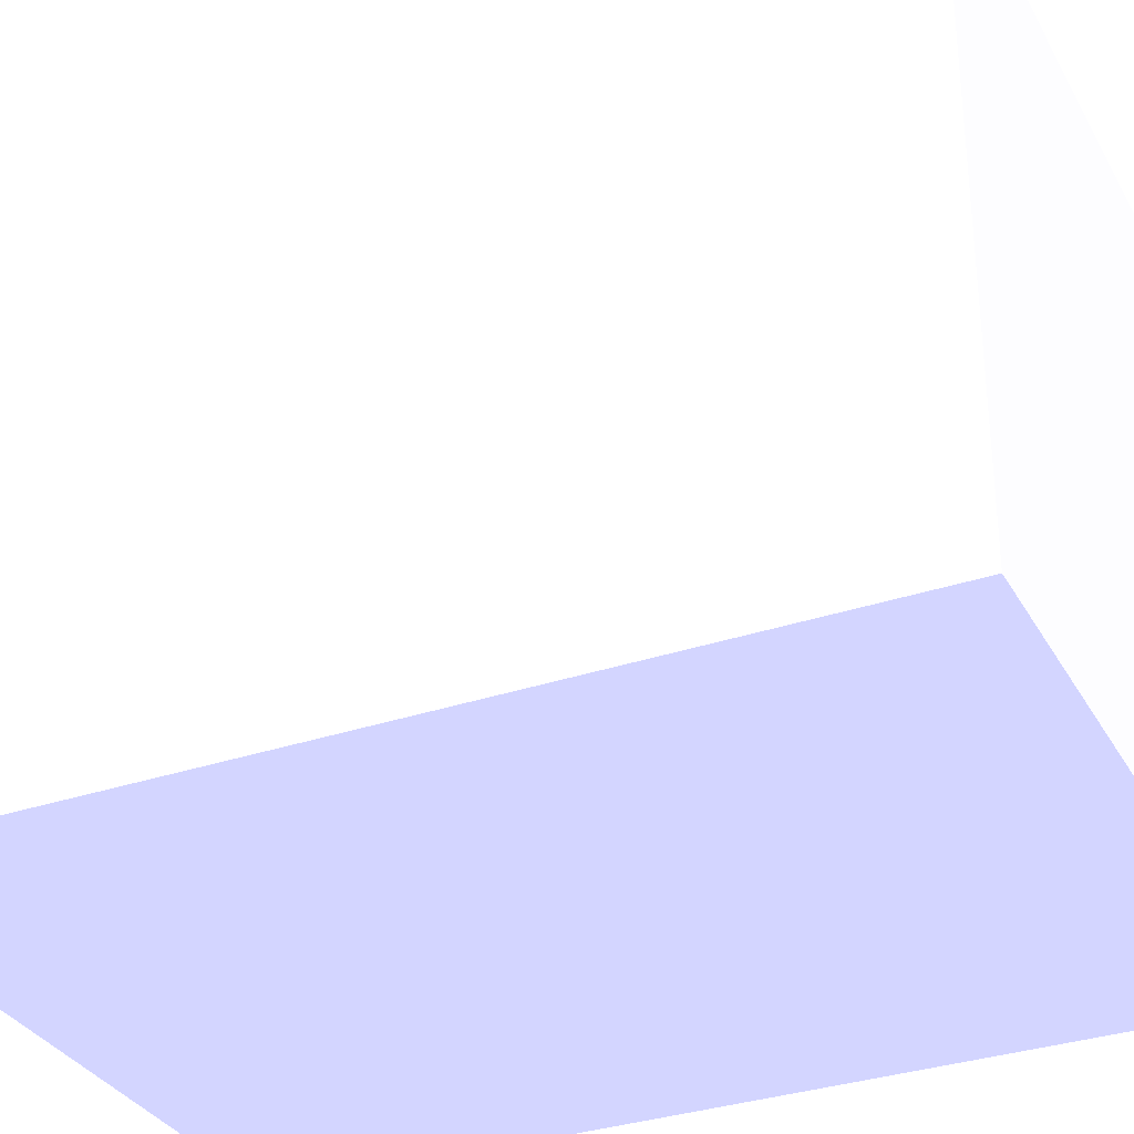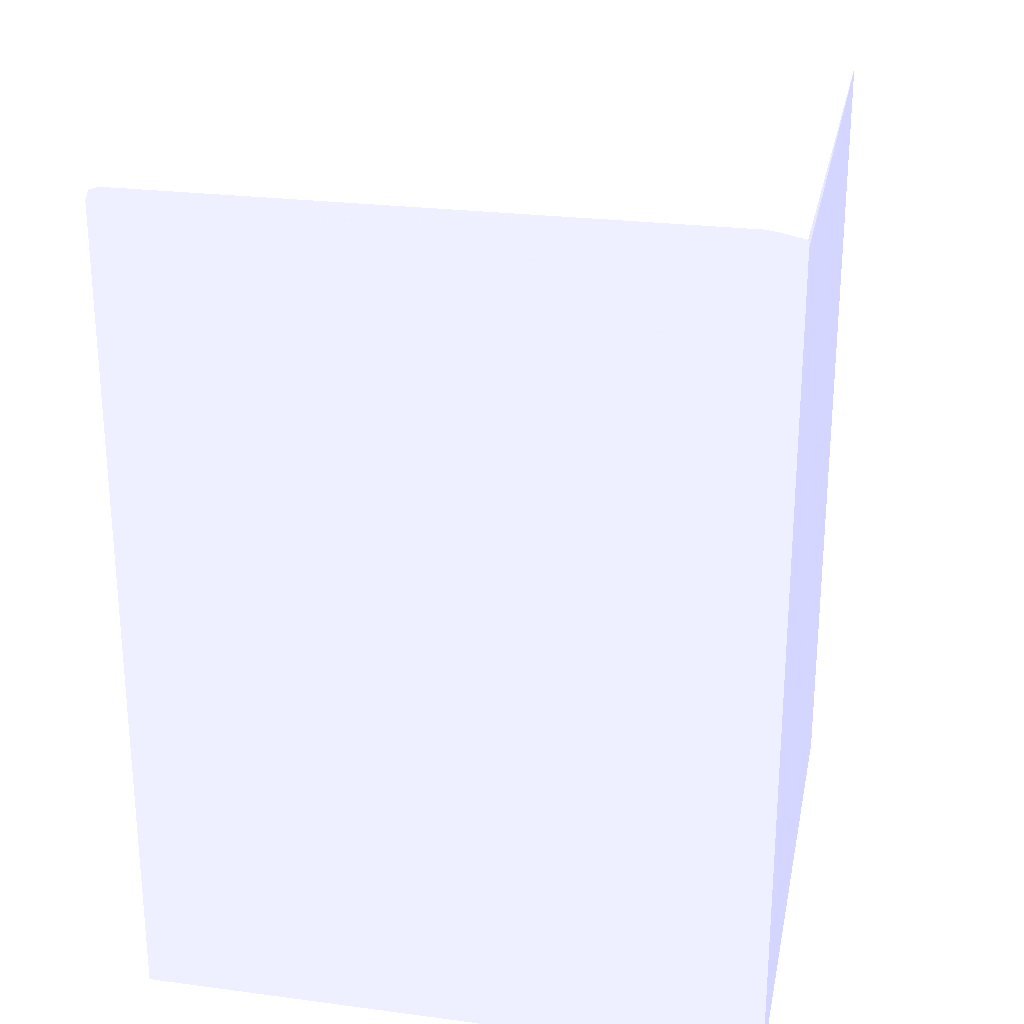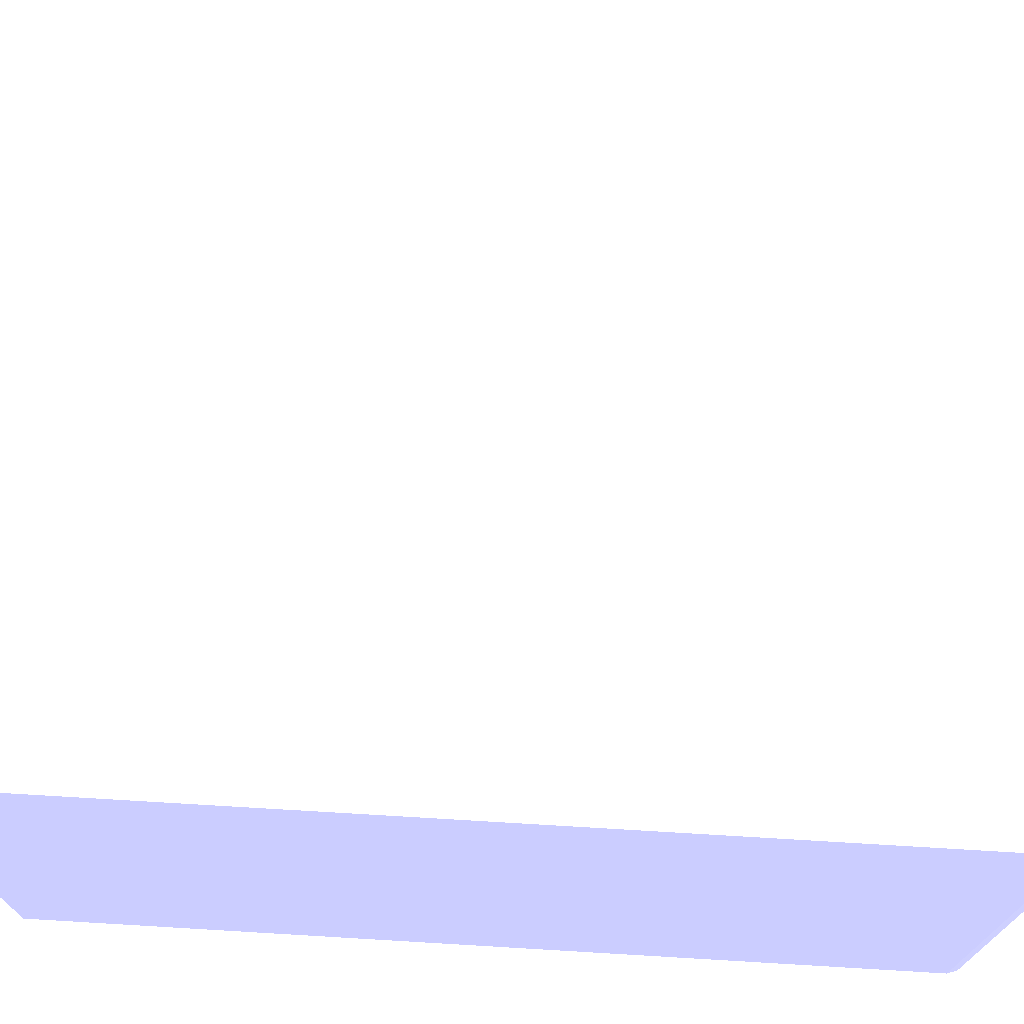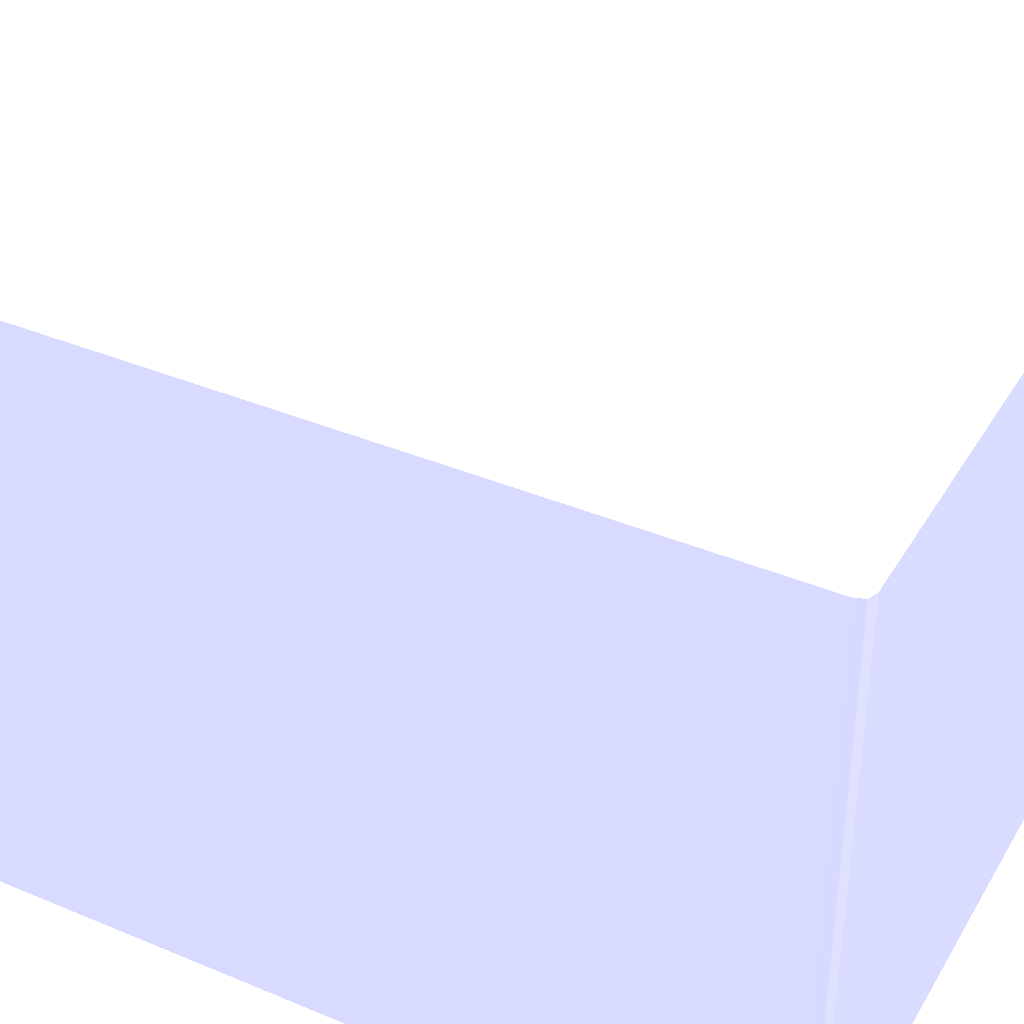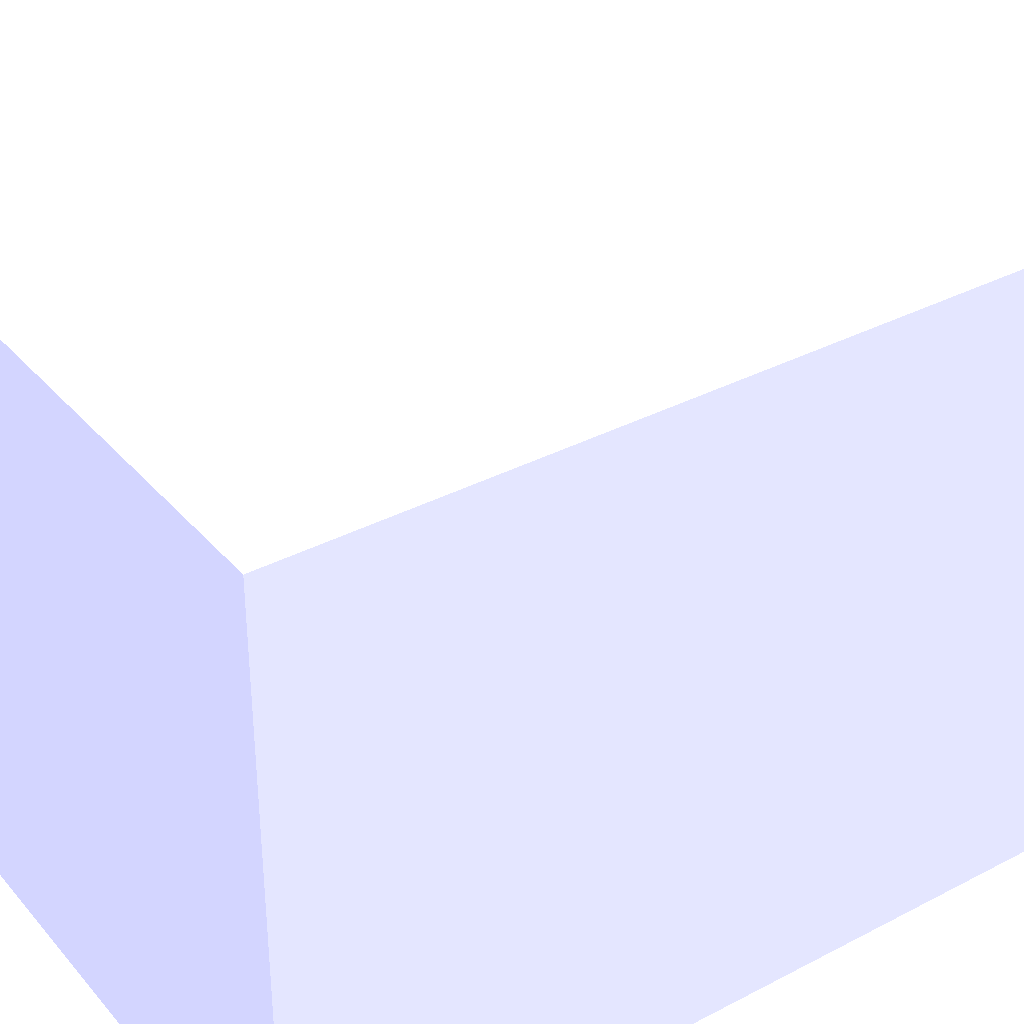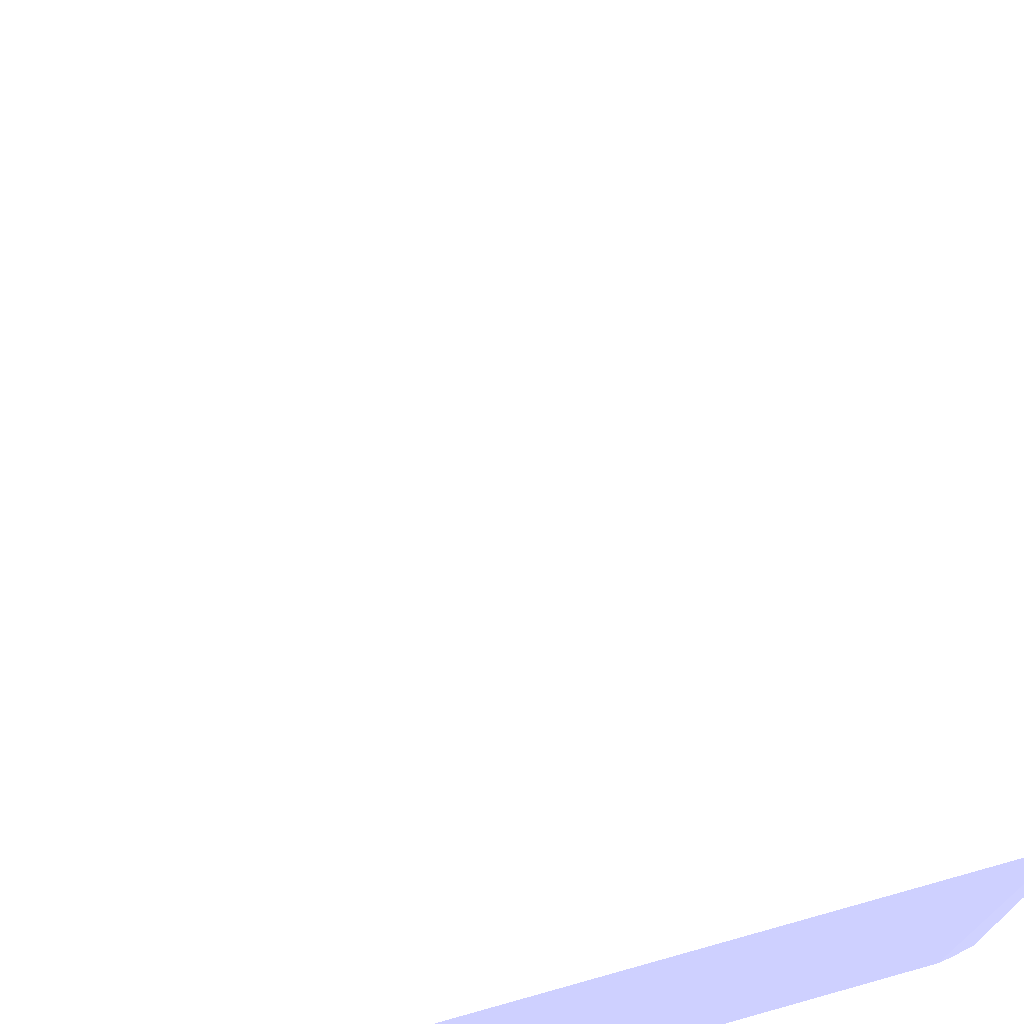
<metadata>
{"format":"obj","ext":"obj","renderer":"f3d","projection":"perspective","resolution":1024,"background":"white","views":[{"elev":-33.0,"azim":-64.9,"up":"+Z"},{"elev":24.9,"azim":-167.9,"up":"+Y"},{"elev":73.3,"azim":93.4,"up":"+Z"},{"elev":38.6,"azim":117.8,"up":"+Z"},{"elev":35.3,"azim":55.3,"up":"+Z"},{"elev":73.5,"azim":164.4,"up":"+Z"}]}
</metadata>
<code>
v 0.0198 0.01295 -0.02037 0.6118 0.6157 0.9412
v 0.04022 0.01295 -0.02037 0.6118 0.6157 0.9412
v 0.0201 0.01295 -0.0005739 0.6118 0.6157 0.9412
v 0.02011 0.0398 -0.0005739 0.6118 0.6157 0.9412
v 0.01982 0.0398 -0.02037 0.6118 0.6157 0.9412
v 0.04022 0.01295 -0.0005739 0.6118 0.6157 0.9412
v 0.04022 0.0398 -0.02037 0.6118 0.6157 0.9412
v 0.02012 0.03984 -0.0005739 0.6118 0.6157 0.9412
v 0.01986 0.04002 -0.02037 0.6118 0.6157 0.9412
v 0.04022 0.0398 -0.0005739 0.6118 0.6157 0.9412
v 0.04011 0.04011 -0.02037 0.6118 0.6157 0.9412
v 0.04012 0.04009 -0.0005739 0.6118 0.6157 0.9412
v 0.02024 0.04003 -0.0005739 0.6118 0.6157 0.9412
v 0.02024 0.04004 -0.0005739 0.6118 0.6157 0.9412
v 0.02058 0.04015 -0.0005739 0.6118 0.6157 0.9412
v 0.0206 0.04016 -0.02037 0.6118 0.6157 0.9412
v 0.04009 0.04012 -0.0005739 0.6118 0.6157 0.9412
v 0.04011 0.04011 -0.0005739 0.6118 0.6157 0.9412
v 0.0398 0.04022 -0.02037 0.6118 0.6157 0.9412
v 0.02098 0.04022 -0.0005739 0.6118 0.6157 0.9412
v 0.021 0.04022 -0.02037 0.6118 0.6157 0.9412
v 0.0398 0.04022 -0.0005739 0.6118 0.6157 0.9412
v 0.021 0.04022 -0.0005739 0.6118 0.6157 0.9412
f 1 2 6
f 1 6 3
f 1 3 4
f 1 4 5
f 1 5 9
f 1 9 16
f 1 16 21
f 1 21 19
f 1 19 11
f 1 11 7
f 1 7 2
f 2 7 10
f 2 10 6
f 3 6 10
f 3 10 12
f 3 12 18
f 3 18 17
f 3 17 22
f 3 22 23
f 3 23 20
f 3 20 15
f 3 15 14
f 3 14 13
f 3 13 8
f 3 8 4
f 4 8 5
f 5 8 9
f 7 11 12
f 7 12 10
f 8 13 9
f 9 13 14
f 9 14 15
f 9 15 16
f 11 17 18
f 11 18 12
f 11 19 17
f 15 20 16
f 16 20 21
f 17 19 22
f 19 21 23
f 19 23 22
f 20 23 21

</code>
